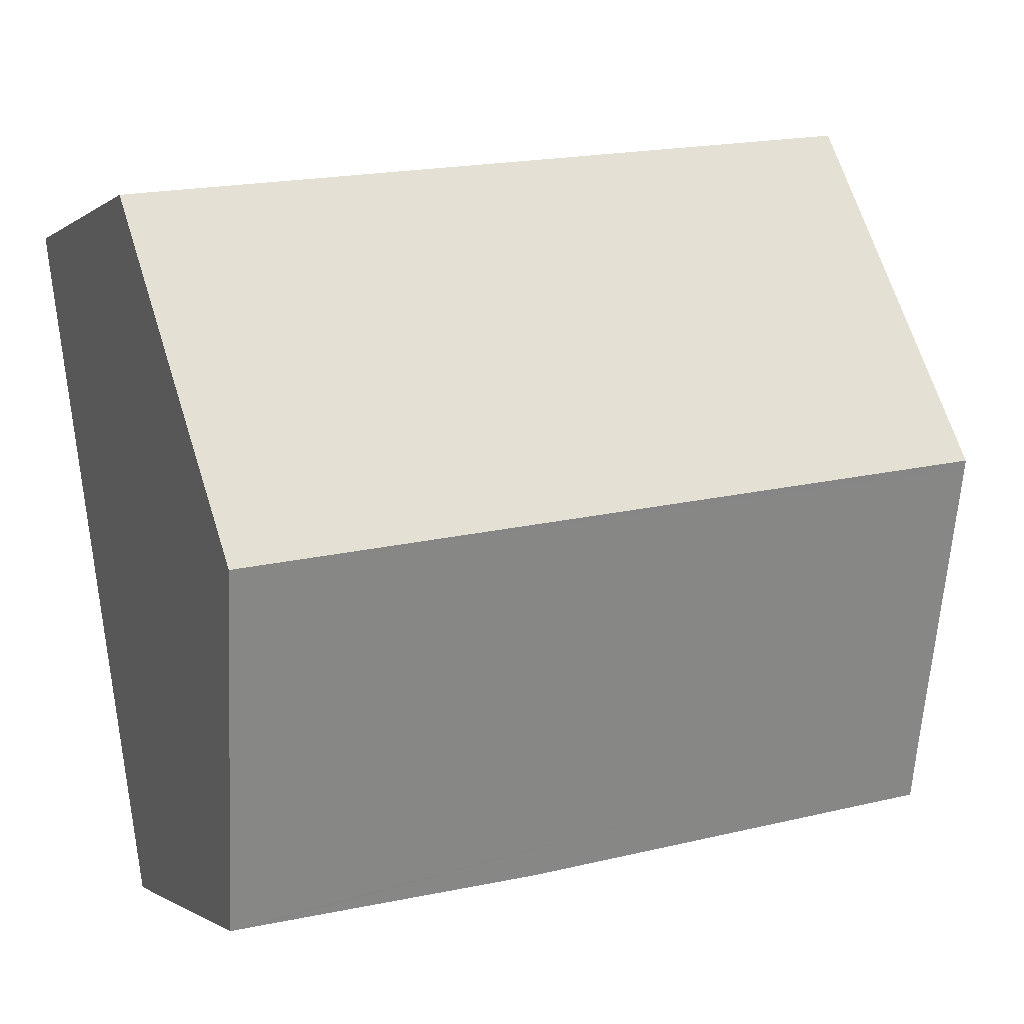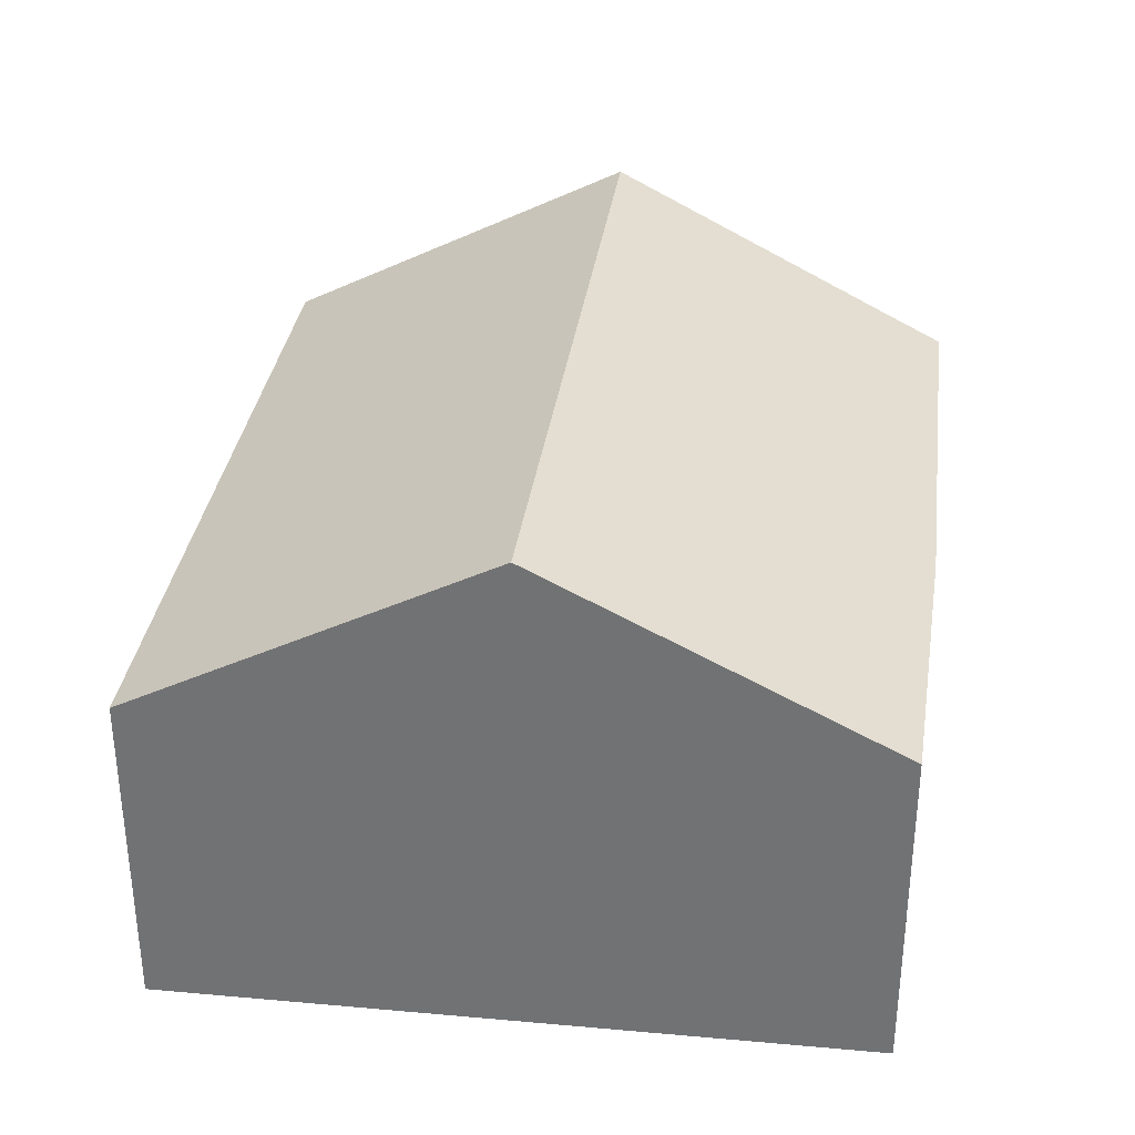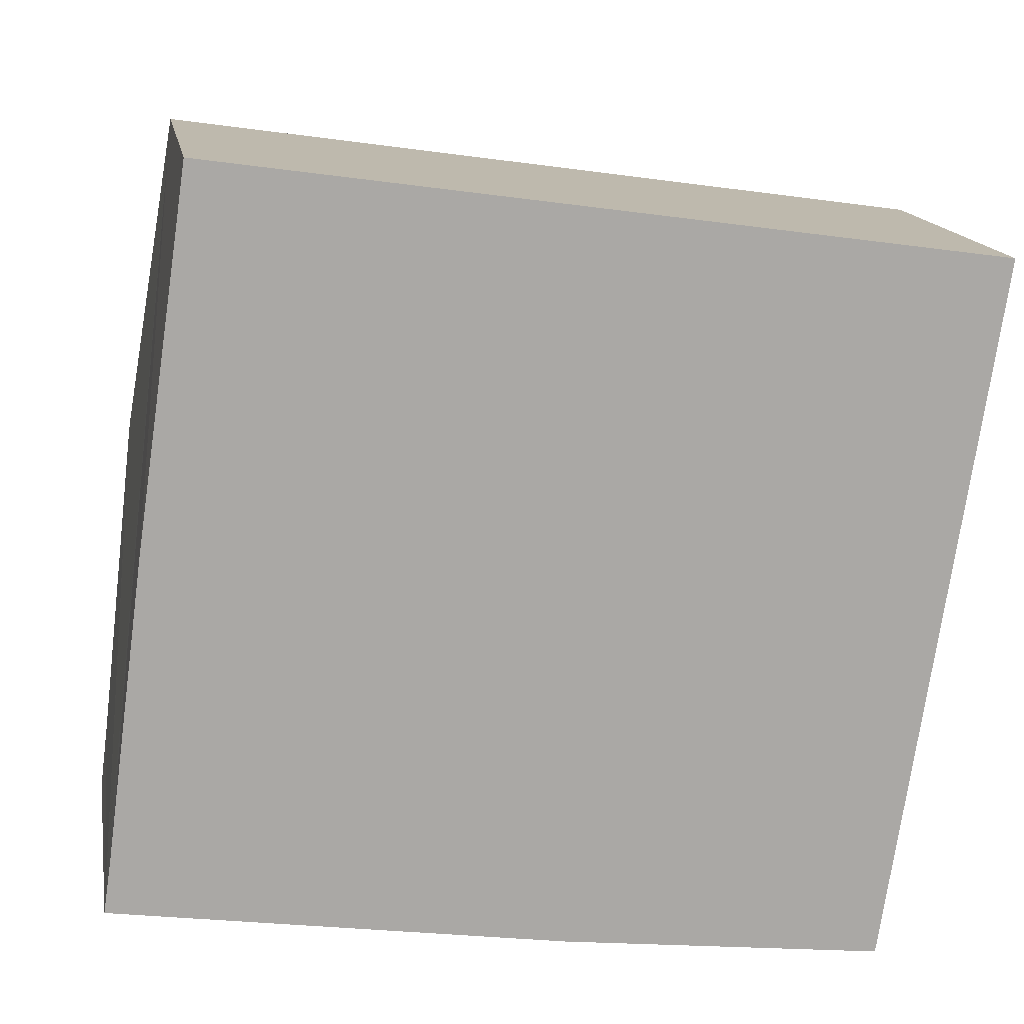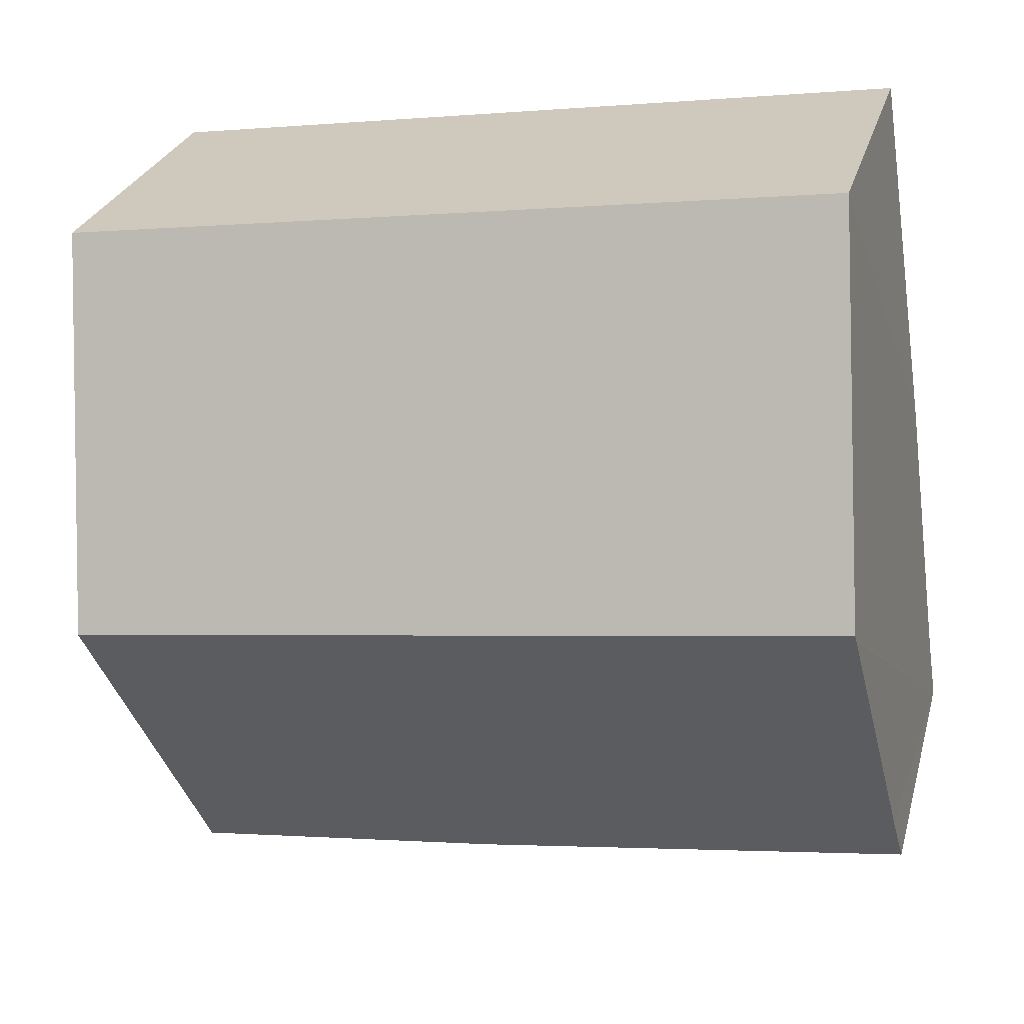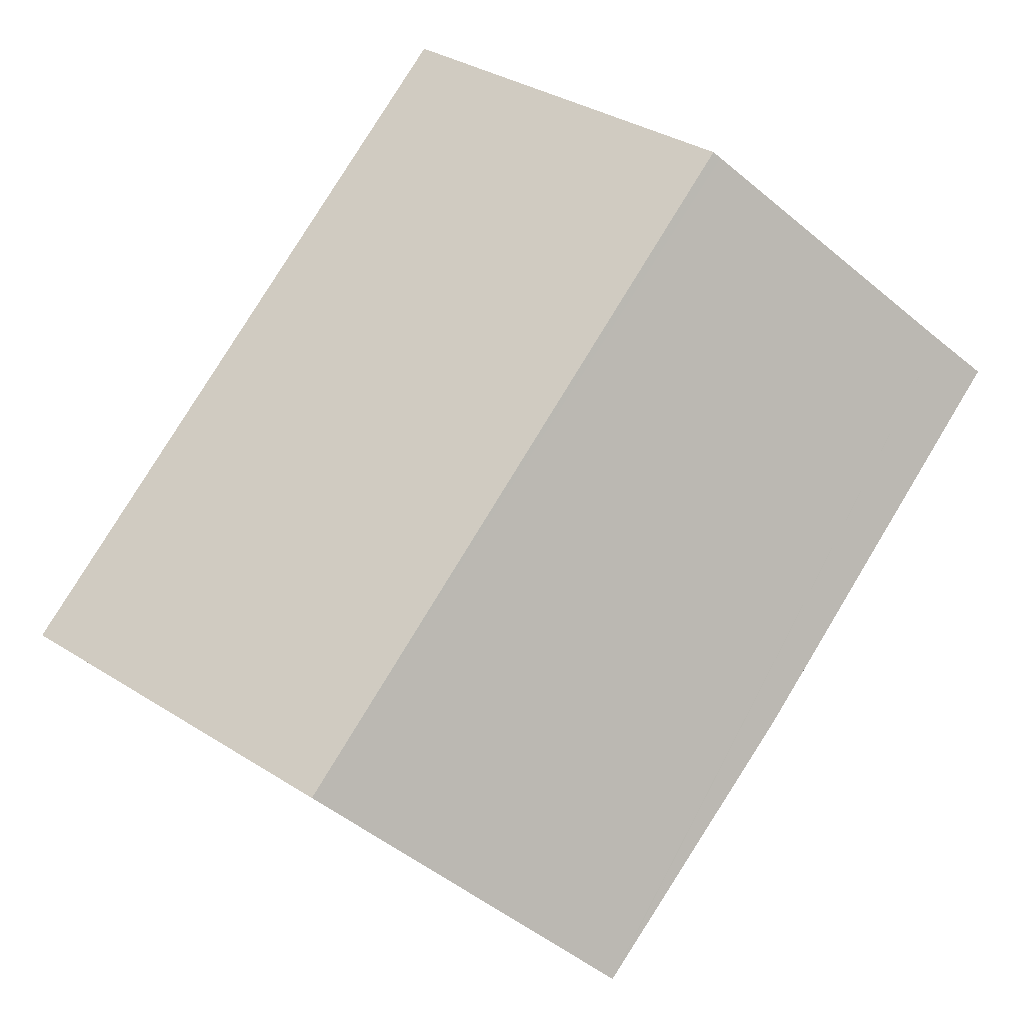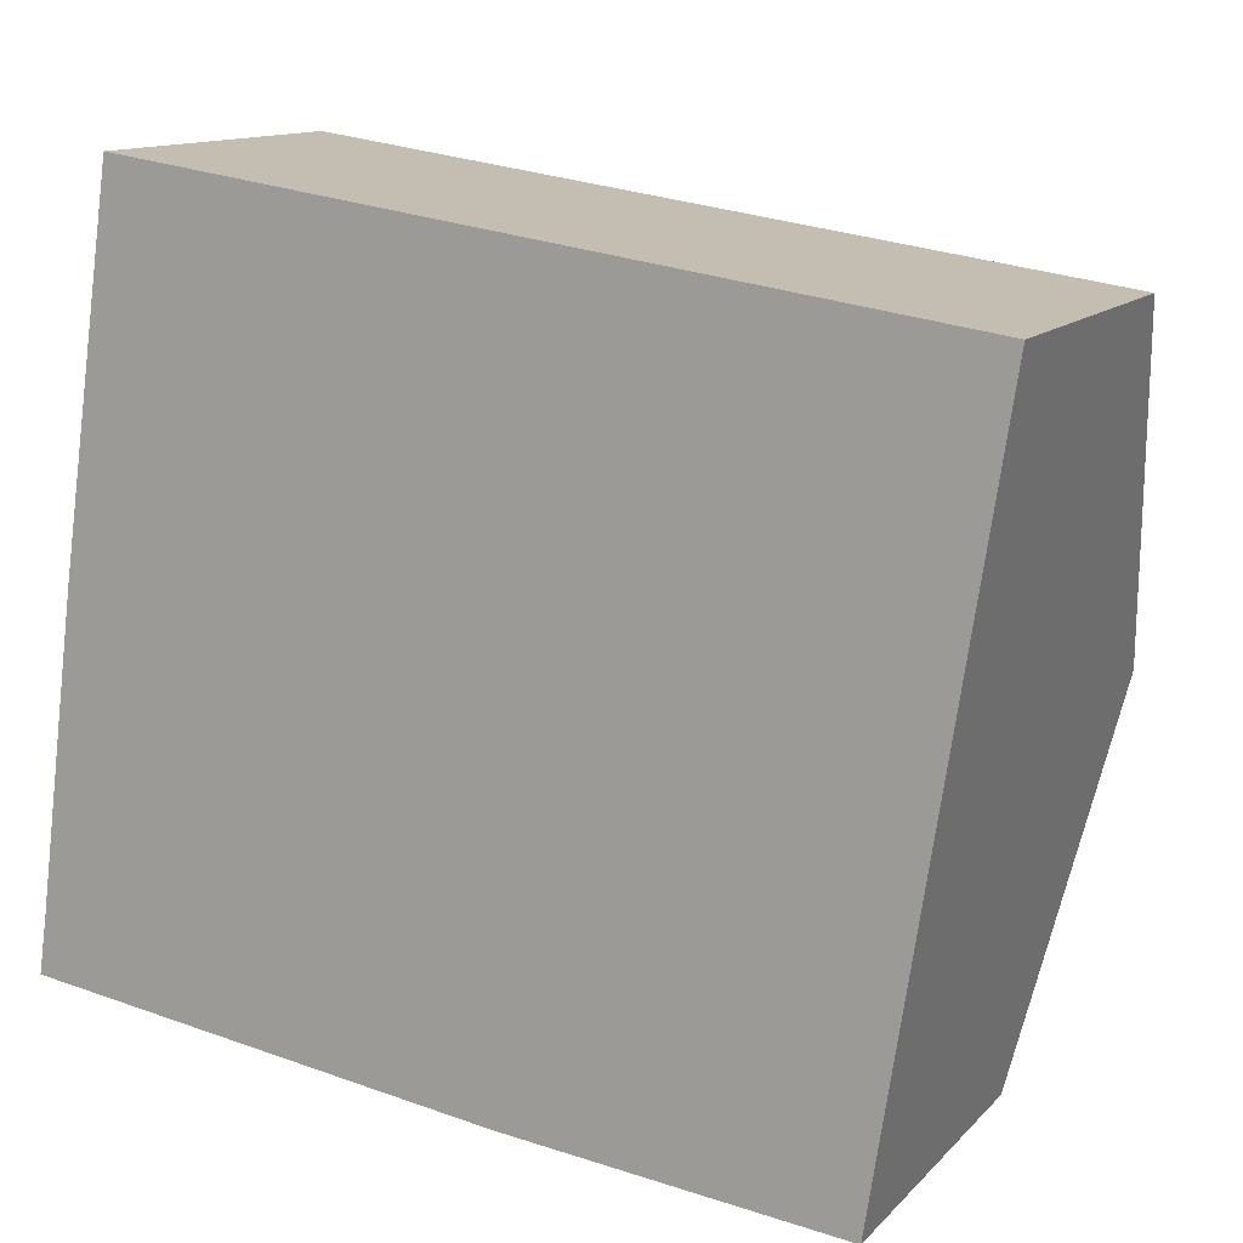
<metadata>
{"format":"obj","ext":"obj","renderer":"f3d","projection":"perspective","resolution":1024,"background":"white","views":[{"elev":-1.2,"azim":157.1,"up":"+Z"},{"elev":33.5,"azim":105.8,"up":"+Y"},{"elev":15.1,"azim":-9.8,"up":"+Z"},{"elev":26.9,"azim":-165.5,"up":"+Z"},{"elev":79.8,"azim":129.5,"up":"+Y"},{"elev":12.6,"azim":25.6,"up":"+Z"}]}
</metadata>
<code>
v  13.91 8.8 4.169
v  1.696 5.693 12.09
v  14.85 5.693 10.22
v  0.813 8.8 6.035
v  0 5.709 3.496e-16
v  12.84 5.767 -1.712
v  7.569 5.694 -1.108
v  0.139 6.198 0.953
v  13 5.77 -1.73
v  0.791 8.722 5.884
v  0 0 0
v  0.139 -5.835e-17 0.953
v  0.791 -3.603e-16 5.884
v  0.813 -3.695e-16 6.035
v  1.696 -7.404e-16 12.09
v  14.85 -6.257e-16 10.22
v  13.91 -2.553e-16 4.169
v  13 1.059e-16 -1.73
v  7.569 6.785e-17 -1.108
v  12.84 1.048e-16 -1.712
g defaultobject
f 1 2 3
f 2 1 4
f 5 6 7
f 6 5 8
f 6 8 9
f 9 8 1
f 1 8 10
f 1 10 4
f 11 8 5
f 8 11 10
f 10 11 4
f 4 11 2
f 2 11 12
f 2 12 13
f 2 13 14
f 2 14 15
f 15 3 2
f 3 15 16
f 16 1 3
f 1 16 9
f 9 16 17
f 9 17 18
f 7 11 5
f 11 7 19
f 18 6 9
f 6 18 7
f 7 18 19
f 19 18 20
f 15 17 16
f 17 15 18
f 18 15 20
f 20 15 19
f 19 15 12
f 12 15 13
f 13 15 14
f 11 19 12

</code>
